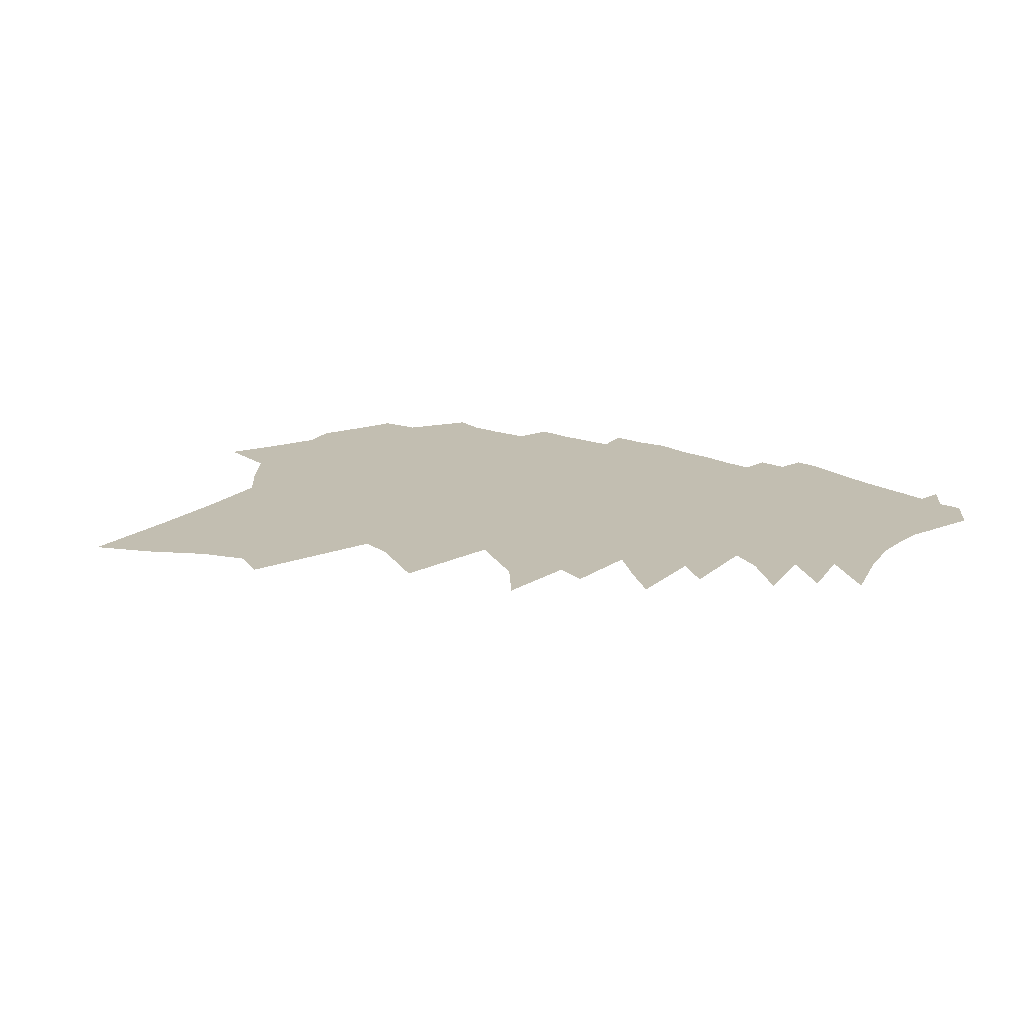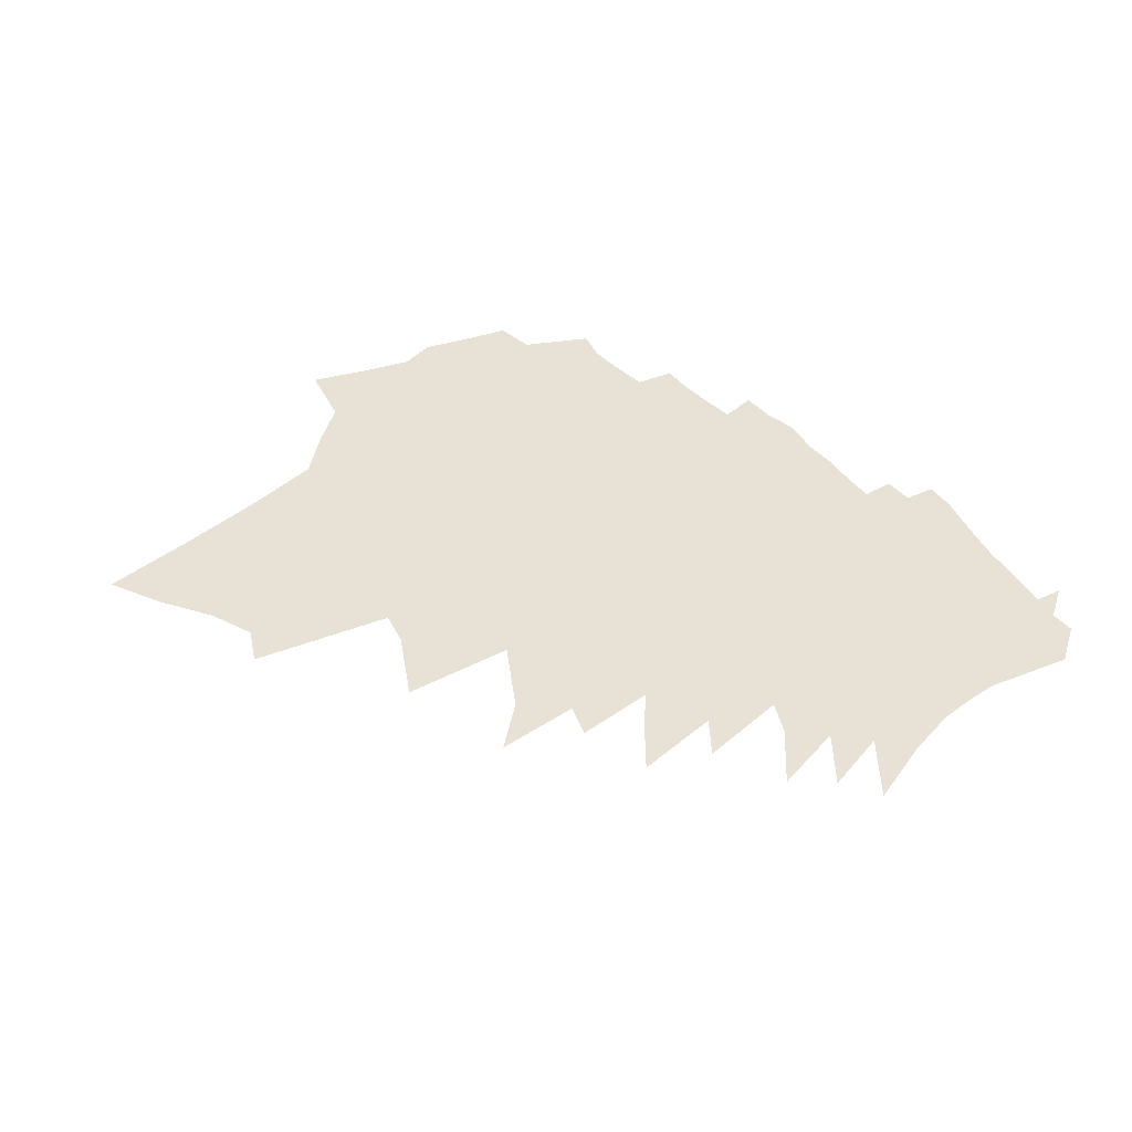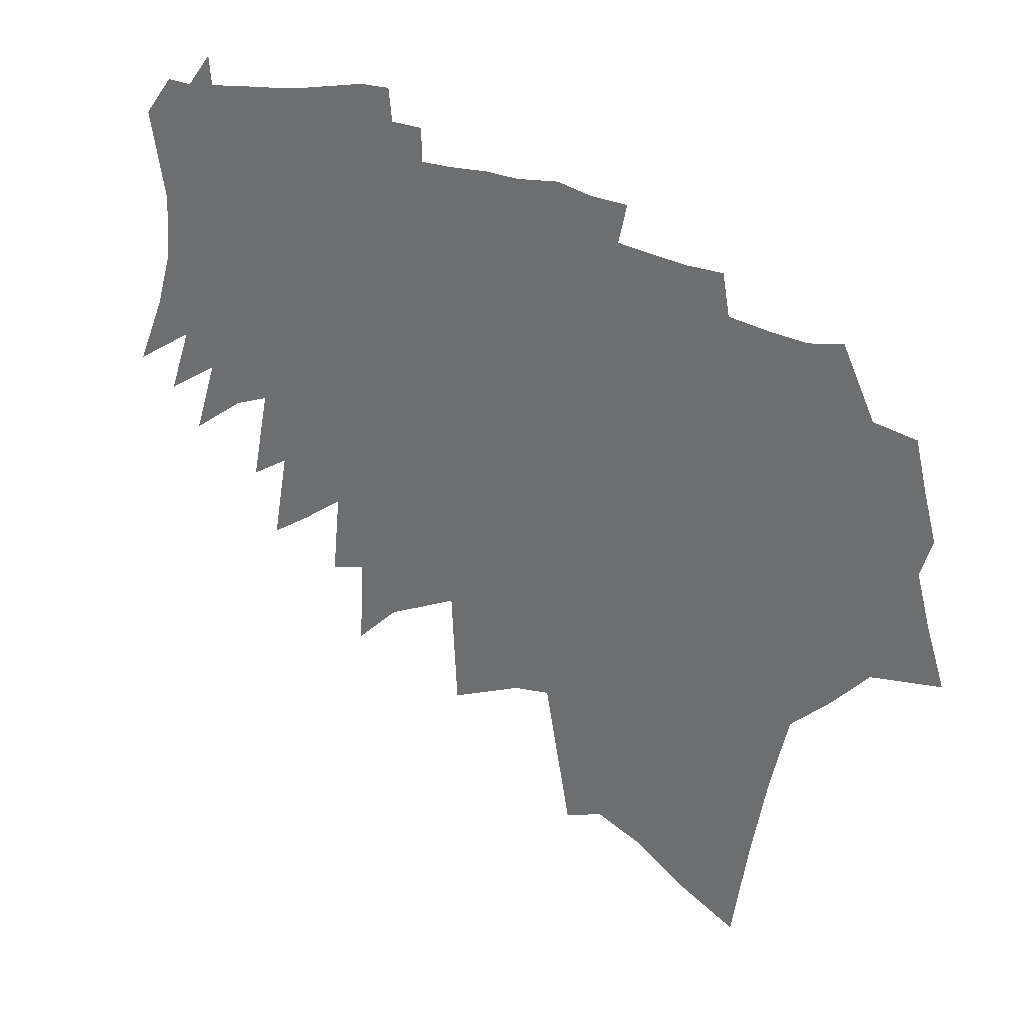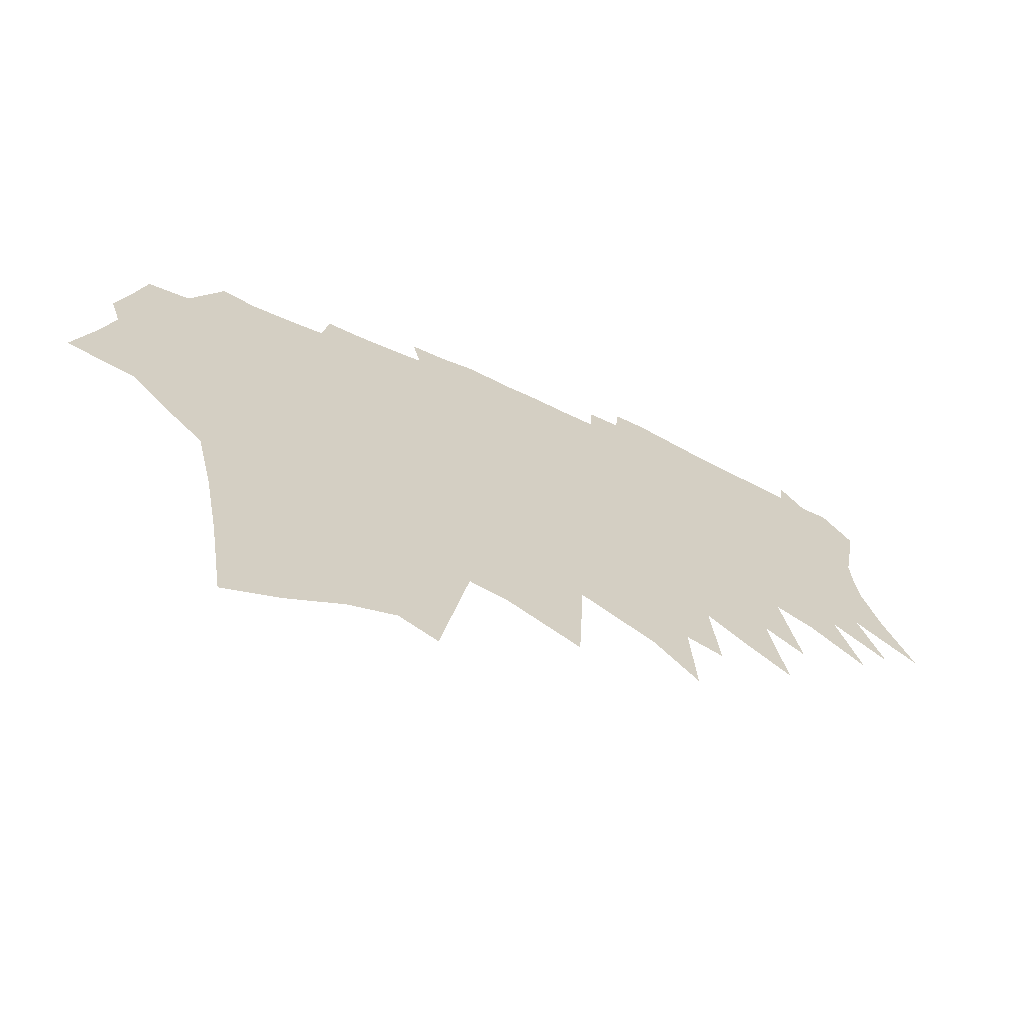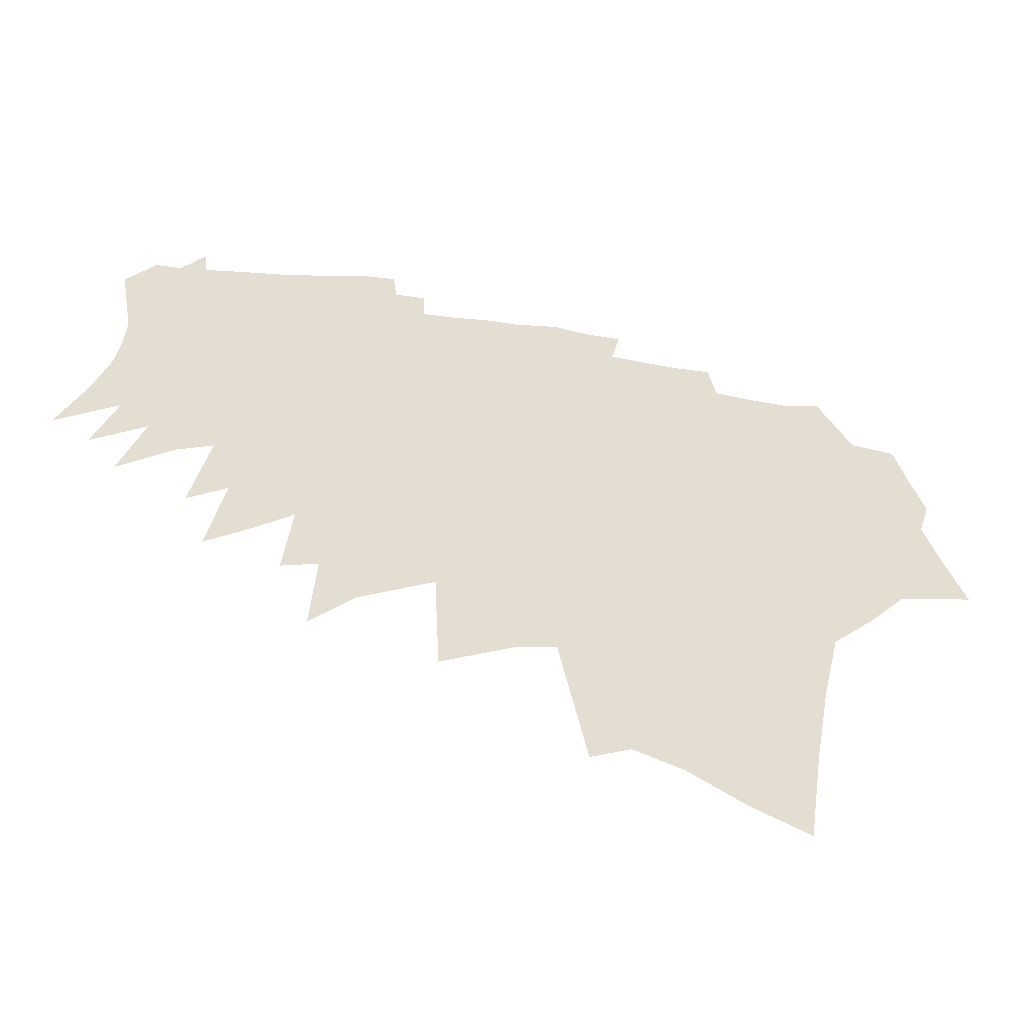
<metadata>
{"format":"obj","ext":"obj","renderer":"f3d","projection":"perspective","resolution":1024,"background":"white","views":[{"elev":17.1,"azim":41.6,"up":"+Z"},{"elev":40.4,"azim":54.1,"up":"+Z"},{"elev":31.0,"azim":-148.5,"up":"+Y"},{"elev":-67.1,"azim":-24.5,"up":"+Y"},{"elev":-54.2,"azim":170.4,"up":"+Y"}]}
</metadata>
<code>
v 678.3 378 0
v 684.6 397.5 0
v 689.4 415 0
v 685.6 427.5 0
v 690 443.7 0
v 693.8 459.6 0
v 701.8 373.2 0
v 707.7 392.7 0
v 711.3 409.3 0
v 712.6 423.6 0
v 710.3 436 0
v 708.2 448.5 0
v 708.1 461.6 0
v 718.9 484.1 0
v 714.1 358.8 0
v 722.3 382.1 0
v 727.9 401 0
v 730.8 416.3 0
v 734 431 0
v 730.5 442.1 0
v 731.6 455.2 0
v 727.2 467.1 0
v 730.4 481.4 0
v 727.3 345.5 0
v 735.4 370.3 0
v 741.1 390.3 0
v 745.1 407.1 0
v 747.9 421.9 0
v 749.4 435 0
v 747.4 446.1 0
v 747.9 458.2 0
v 742.8 469.9 0
v 742.4 481.9 0
v 733.3 319.1 0
v 744.7 353 0
v 752.8 378.3 0
v 757 396.1 0
v 760.1 411.8 0
v 762.1 425.6 0
v 763.6 438.3 0
v 762.1 449 0
v 761.3 460.3 0
v 758.5 471.7 0
v 756.5 483.3 0
v 758.8 496.9 0
v 738.7 288.6 0
v 753.1 332.4 0
v 761.3 360.6 0
v 766.7 381.8 0
v 770.6 399.6 0
v 772.4 413.7 0
v 774.3 427.5 0
v 775.1 439.7 0
v 774.5 450.7 0
v 773.9 461.9 0
v 771.4 473.2 0
v 769.5 484.5 0
v 770.6 496.4 0
v 744 253.4 0
v 758 301.2 0
v 769.5 340.4 0
v 776.1 366.4 0
v 780.6 386.4 0
v 783.7 403.1 0
v 785 416.3 0
v 785.8 428.8 0
v 786.3 440.6 0
v 786.2 452 0
v 786.6 463.4 0
v 784.8 474.4 0
v 784.3 485.8 0
v 783 497.2 0
v 762.3 262.8 0
v 774.7 309.6 0
v 785.1 348.7 0
v 789.8 371.3 0
v 794.8 392.9 0
v 797.9 408.7 0
v 797.7 419.5 0
v 798.1 431.1 0
v 797.7 442 0
v 797.8 453.3 0
v 797.2 464.3 0
v 796.5 475.4 0
v 795.4 486.7 0
v 794.4 498.2 0
v 791.6 511 0
v 780.5 274.8 0
v 791 319.4 0
v 798.1 351.8 0
v 802.6 375.4 0
v 806.3 394.9 0
v 808.4 409.9 0
v 808.6 420.8 0
v 809.2 432.3 0
v 809.4 443.4 0
v 809.6 454.4 0
v 809.2 465 0
v 808.7 475.9 0
v 808.6 486.7 0
v 808.1 497.4 0
v 804.3 511.2 0
v 796.1 281.1 0
v 805 323.6 0
v 811.2 357.3 0
v 814.8 379.6 0
v 817.3 397 0
v 818.7 410.5 0
v 819.4 421.9 0
v 819.6 432.5 0
v 820 443.6 0
v 820.1 454.5 0
v 820 465.4 0
v 819.5 476.3 0
v 819.2 487.1 0
v 819.2 498.2 0
v 815.6 513.2 0
v 808.9 275.2 0
v 817.7 324.4 0
v 822.9 358.6 0
v 825.7 380.9 0
v 827.6 397.4 0
v 829 411.7 0
v 829.7 422.3 0
v 830.1 432.9 0
v 830.9 444.3 0
v 831.1 455 0
v 831 465.7 0
v 831.7 476.8 0
v 831.4 487.7 0
v 830.5 499 0
v 829.8 510.9 0
v 830.1 321.9 0
v 834 357.7 0
v 836.2 380.4 0
v 837.7 397 0
v 838.9 410.7 0
v 839.8 422.1 0
v 840.5 433.1 0
v 841.3 444.5 0
v 841.6 455.1 0
v 842 465.9 0
v 842.6 476.9 0
v 842.6 487.6 0
v 841.8 499.1 0
v 841 510.9 0
v 842.2 315.9 0
v 845.1 354.6 0
v 846.6 378.8 0
v 847.8 397.6 0
v 848.9 409.6 0
v 849.9 421.7 0
v 850.7 433.2 0
v 851.5 444.5 0
v 852 455.1 0
v 852.4 465.7 0
v 853.1 476.7 0
v 853.5 487.4 0
v 853.5 498.4 0
v 853.9 509.4 0
v 854.3 309.8 0
v 856.2 348.9 0
v 857.2 374.9 0
v 857.8 395.3 0
v 858.9 408.3 0
v 859.8 422 0
v 860.7 432.7 0
v 861.5 444.1 0
v 862.4 455.3 0
v 862.9 465.8 0
v 863.4 476.3 0
v 863.9 486.9 0
v 864.1 497.8 0
v 864.5 508.9 0
v 864.8 520 0
v 868.2 342.4 0
v 868.4 368.8 0
v 868.2 391.9 0
v 869 407 0
v 869.6 420.7 0
v 870.6 432.1 0
v 871.4 444 0
v 872.2 454.7 0
v 873 465.5 0
v 873.6 475.9 0
v 874.1 486.5 0
v 874.5 497.3 0
v 875 508.3 0
v 875.4 519.9 0
v 876.6 530.7 0
v 880.4 335.8 0
v 880.2 361.3 0
v 878.8 388.4 0
v 878.9 405.6 0
v 879.7 418.6 0
v 880.8 430.1 0
v 881.2 442.8 0
v 881.9 454.6 0
v 882.7 465.1 0
v 883.6 475.5 0
v 884.5 485.5 0
v 885.1 495.8 0
v 885.8 506.4 0
v 886.3 517.8 0
v 886.9 530 0
v 894.9 320.7 0
v 893.2 350.2 0
v 889.8 383.8 0
v 889.4 402.3 0
v 890.2 415.6 0
v 890.7 428.7 0
v 891 441.5 0
v 891.5 453.3 0
v 892.2 464.2 0
v 892.9 474.9 0
v 893.8 484.6 0
v 894.7 494.7 0
v 895.6 505.2 0
v 896.5 515.9 0
v 897.4 527.2 0
v 905.2 346.6 0
v 902.5 374.2 0
v 900.3 397.8 0
v 900.5 413.2 0
v 900.8 426.4 0
v 901 439.3 0
v 901.1 451.9 0
v 901.5 463.5 0
v 902.2 473.7 0
v 902.9 483.7 0
v 904.1 493.7 0
v 905.2 503.8 0
v 906.4 514 0
v 907.6 524.6 0
v 916.4 363.3 0
v 912.9 389.7 0
v 911.2 409.8 0
v 910.5 426.1 0
v 910.3 439.8 0
v 910.3 452.1 0
v 910.9 462.3 0
v 911.2 472.9 0
v 912.1 482.6 0
v 913.4 492.4 0
v 914.4 502.4 0
v 915.7 512.3 0
v 917.1 522.4 0
v 930.1 353.5 0
v 924.8 383.8 0
v 921.4 408.8 0
v 920.5 423.9 0
v 919.7 438.5 0
v 919.4 450.9 0
v 920.1 461.1 0
v 920.8 471.3 0
v 921.9 481.1 0
v 922.8 491.1 0
v 924.3 501 0
v 925.7 510.9 0
v 926.7 520.9 0
v 937.8 375.1 0
v 931.8 406.6 0
v 930.2 422.8 0
v 929.4 436.5 0
v 928.5 449.7 0
v 928.9 460.2 0
v 930 469.9 0
v 931.6 479.6 0
v 932.7 489.5 0
v 933.7 499.5 0
v 935.1 509.4 0
v 935.9 519.4 0
v 943.9 401.2 0
v 940.8 419.7 0
v 939.2 434.4 0
v 938.6 446.9 0
v 938.3 458.3 0
v 939.7 468.1 0
v 941.4 477.8 0
v 942 488.1 0
v 942.5 498.1 0
v 944 507.8 0
v 945.8 517.7 0
v 946.6 527.5 0
v 962.1 386.7 0
v 954.2 412.4 0
v 950.9 429.5 0
v 950.3 442.4 0
v 949.3 455.1 0
v 949.4 466.1 0
v 950.7 476.2 0
v 951.8 486.3 0
v 953 496.2 0
v 954.7 506.1 0
v 955 516.2 0
v 972.3 399.7 0
v 964.6 422.6 0
v 961.6 438.5 0
v 959.8 452.3 0
v 959.3 464.1 0
v 959.5 475 0
v 960.5 484.8 0
v 962.2 494.6 0
v 964.6 504.5 0
v 963.7 516.2 0
v 985.3 408.1 0
v 975.6 431.8 0
v 970.4 449.6 0
v 969 462 0
v 968.5 473.5 0
v 970.3 483.2 0
v 971.9 492.9 0
v 973.7 502.7 0
f 7 8 1
f 1 8 2
f 8 9 2
f 2 9 3
f 9 10 3
f 3 10 4
f 10 11 4
f 4 11 5
f 11 12 5
f 5 12 6
f 12 13 6
f 15 16 7
f 7 16 8
f 16 17 8
f 8 17 9
f 17 18 9
f 9 18 10
f 18 19 10
f 10 19 11
f 19 20 11
f 11 20 12
f 20 21 12
f 12 21 13
f 21 22 13
f 13 22 14
f 22 23 14
f 24 25 15
f 15 25 16
f 25 26 16
f 16 26 17
f 26 27 17
f 17 27 18
f 27 28 18
f 18 28 19
f 28 29 19
f 19 29 20
f 29 30 20
f 20 30 21
f 30 31 21
f 21 31 22
f 31 32 22
f 22 32 23
f 32 33 23
f 34 35 24
f 24 35 25
f 35 36 25
f 25 36 26
f 36 37 26
f 26 37 27
f 37 38 27
f 27 38 28
f 38 39 28
f 28 39 29
f 39 40 29
f 29 40 30
f 40 41 30
f 30 41 31
f 41 42 31
f 31 42 32
f 42 43 32
f 32 43 33
f 43 44 33
f 46 47 34
f 34 47 35
f 47 48 35
f 35 48 36
f 48 49 36
f 36 49 37
f 49 50 37
f 37 50 38
f 50 51 38
f 38 51 39
f 51 52 39
f 39 52 40
f 52 53 40
f 40 53 41
f 53 54 41
f 41 54 42
f 54 55 42
f 42 55 43
f 55 56 43
f 43 56 44
f 56 57 44
f 44 57 45
f 57 58 45
f 59 60 46
f 46 60 47
f 60 61 47
f 47 61 48
f 61 62 48
f 48 62 49
f 62 63 49
f 49 63 50
f 63 64 50
f 50 64 51
f 64 65 51
f 51 65 52
f 65 66 52
f 52 66 53
f 66 67 53
f 53 67 54
f 67 68 54
f 54 68 55
f 68 69 55
f 55 69 56
f 69 70 56
f 56 70 57
f 70 71 57
f 57 71 58
f 71 72 58
f 59 73 60
f 73 74 60
f 60 74 61
f 74 75 61
f 61 75 62
f 75 76 62
f 62 76 63
f 76 77 63
f 63 77 64
f 77 78 64
f 64 78 65
f 78 79 65
f 65 79 66
f 79 80 66
f 66 80 67
f 80 81 67
f 67 81 68
f 81 82 68
f 68 82 69
f 82 83 69
f 69 83 70
f 83 84 70
f 70 84 71
f 84 85 71
f 71 85 72
f 85 86 72
f 73 88 74
f 88 89 74
f 74 89 75
f 89 90 75
f 75 90 76
f 90 91 76
f 76 91 77
f 91 92 77
f 77 92 78
f 92 93 78
f 78 93 79
f 93 94 79
f 79 94 80
f 94 95 80
f 80 95 81
f 95 96 81
f 81 96 82
f 96 97 82
f 82 97 83
f 97 98 83
f 83 98 84
f 98 99 84
f 84 99 85
f 99 100 85
f 85 100 86
f 100 101 86
f 86 101 87
f 101 102 87
f 88 103 89
f 103 104 89
f 89 104 90
f 104 105 90
f 90 105 91
f 105 106 91
f 91 106 92
f 106 107 92
f 92 107 93
f 107 108 93
f 93 108 94
f 108 109 94
f 94 109 95
f 109 110 95
f 95 110 96
f 110 111 96
f 96 111 97
f 111 112 97
f 97 112 98
f 112 113 98
f 98 113 99
f 113 114 99
f 99 114 100
f 114 115 100
f 100 115 101
f 115 116 101
f 101 116 102
f 116 117 102
f 103 118 104
f 118 119 104
f 104 119 105
f 119 120 105
f 105 120 106
f 120 121 106
f 106 121 107
f 121 122 107
f 107 122 108
f 122 123 108
f 108 123 109
f 123 124 109
f 109 124 110
f 124 125 110
f 110 125 111
f 125 126 111
f 111 126 112
f 126 127 112
f 112 127 113
f 127 128 113
f 113 128 114
f 128 129 114
f 114 129 115
f 129 130 115
f 115 130 116
f 130 131 116
f 116 131 117
f 131 132 117
f 119 133 120
f 133 134 120
f 120 134 121
f 134 135 121
f 121 135 122
f 135 136 122
f 122 136 123
f 136 137 123
f 123 137 124
f 137 138 124
f 124 138 125
f 138 139 125
f 125 139 126
f 139 140 126
f 126 140 127
f 140 141 127
f 127 141 128
f 141 142 128
f 128 142 129
f 142 143 129
f 129 143 130
f 143 144 130
f 130 144 131
f 144 145 131
f 131 145 132
f 145 146 132
f 133 147 134
f 147 148 134
f 134 148 135
f 148 149 135
f 135 149 136
f 149 150 136
f 136 150 137
f 150 151 137
f 137 151 138
f 151 152 138
f 138 152 139
f 152 153 139
f 139 153 140
f 153 154 140
f 140 154 141
f 154 155 141
f 141 155 142
f 155 156 142
f 142 156 143
f 156 157 143
f 143 157 144
f 157 158 144
f 144 158 145
f 158 159 145
f 145 159 146
f 159 160 146
f 147 161 148
f 161 162 148
f 148 162 149
f 162 163 149
f 149 163 150
f 163 164 150
f 150 164 151
f 164 165 151
f 151 165 152
f 165 166 152
f 152 166 153
f 166 167 153
f 153 167 154
f 167 168 154
f 154 168 155
f 168 169 155
f 155 169 156
f 169 170 156
f 156 170 157
f 170 171 157
f 157 171 158
f 171 172 158
f 158 172 159
f 172 173 159
f 159 173 160
f 173 174 160
f 162 176 163
f 176 177 163
f 163 177 164
f 177 178 164
f 164 178 165
f 178 179 165
f 165 179 166
f 179 180 166
f 166 180 167
f 180 181 167
f 167 181 168
f 181 182 168
f 168 182 169
f 182 183 169
f 169 183 170
f 183 184 170
f 170 184 171
f 184 185 171
f 171 185 172
f 185 186 172
f 172 186 173
f 186 187 173
f 173 187 174
f 187 188 174
f 174 188 175
f 188 189 175
f 176 191 177
f 191 192 177
f 177 192 178
f 192 193 178
f 178 193 179
f 193 194 179
f 179 194 180
f 194 195 180
f 180 195 181
f 195 196 181
f 181 196 182
f 196 197 182
f 182 197 183
f 197 198 183
f 183 198 184
f 198 199 184
f 184 199 185
f 199 200 185
f 185 200 186
f 200 201 186
f 186 201 187
f 201 202 187
f 187 202 188
f 202 203 188
f 188 203 189
f 203 204 189
f 189 204 190
f 204 205 190
f 191 206 192
f 206 207 192
f 192 207 193
f 207 208 193
f 193 208 194
f 208 209 194
f 194 209 195
f 209 210 195
f 195 210 196
f 210 211 196
f 196 211 197
f 211 212 197
f 197 212 198
f 212 213 198
f 198 213 199
f 213 214 199
f 199 214 200
f 214 215 200
f 200 215 201
f 215 216 201
f 201 216 202
f 216 217 202
f 202 217 203
f 217 218 203
f 203 218 204
f 218 219 204
f 204 219 205
f 219 220 205
f 207 221 208
f 221 222 208
f 208 222 209
f 222 223 209
f 209 223 210
f 223 224 210
f 210 224 211
f 224 225 211
f 211 225 212
f 225 226 212
f 212 226 213
f 226 227 213
f 213 227 214
f 227 228 214
f 214 228 215
f 228 229 215
f 215 229 216
f 229 230 216
f 216 230 217
f 230 231 217
f 217 231 218
f 231 232 218
f 218 232 219
f 232 233 219
f 219 233 220
f 233 234 220
f 222 235 223
f 235 236 223
f 223 236 224
f 236 237 224
f 224 237 225
f 237 238 225
f 225 238 226
f 238 239 226
f 226 239 227
f 239 240 227
f 227 240 228
f 240 241 228
f 228 241 229
f 241 242 229
f 229 242 230
f 242 243 230
f 230 243 231
f 243 244 231
f 231 244 232
f 244 245 232
f 232 245 233
f 245 246 233
f 233 246 234
f 246 247 234
f 235 248 236
f 248 249 236
f 236 249 237
f 249 250 237
f 237 250 238
f 250 251 238
f 238 251 239
f 251 252 239
f 239 252 240
f 252 253 240
f 240 253 241
f 253 254 241
f 241 254 242
f 254 255 242
f 242 255 243
f 255 256 243
f 243 256 244
f 256 257 244
f 244 257 245
f 257 258 245
f 245 258 246
f 258 259 246
f 246 259 247
f 259 260 247
f 249 261 250
f 261 262 250
f 250 262 251
f 262 263 251
f 251 263 252
f 263 264 252
f 252 264 253
f 264 265 253
f 253 265 254
f 265 266 254
f 254 266 255
f 266 267 255
f 255 267 256
f 267 268 256
f 256 268 257
f 268 269 257
f 257 269 258
f 269 270 258
f 258 270 259
f 270 271 259
f 259 271 260
f 271 272 260
f 262 273 263
f 273 274 263
f 263 274 264
f 274 275 264
f 264 275 265
f 275 276 265
f 265 276 266
f 276 277 266
f 266 277 267
f 277 278 267
f 267 278 268
f 278 279 268
f 268 279 269
f 279 280 269
f 269 280 270
f 280 281 270
f 270 281 271
f 281 282 271
f 271 282 272
f 282 283 272
f 273 285 274
f 285 286 274
f 274 286 275
f 286 287 275
f 275 287 276
f 287 288 276
f 276 288 277
f 288 289 277
f 277 289 278
f 289 290 278
f 278 290 279
f 290 291 279
f 279 291 280
f 291 292 280
f 280 292 281
f 292 293 281
f 281 293 282
f 293 294 282
f 282 294 283
f 294 295 283
f 283 295 284
f 286 296 287
f 296 297 287
f 287 297 288
f 297 298 288
f 288 298 289
f 298 299 289
f 289 299 290
f 299 300 290
f 290 300 291
f 300 301 291
f 291 301 292
f 301 302 292
f 292 302 293
f 302 303 293
f 293 303 294
f 303 304 294
f 294 304 295
f 304 305 295
f 297 306 298
f 306 307 298
f 298 307 299
f 307 308 299
f 299 308 300
f 308 309 300
f 300 309 301
f 309 310 301
f 301 310 302
f 310 311 302
f 302 311 303
f 311 312 303
f 303 312 304
f 312 313 304
f 304 313 305

</code>
